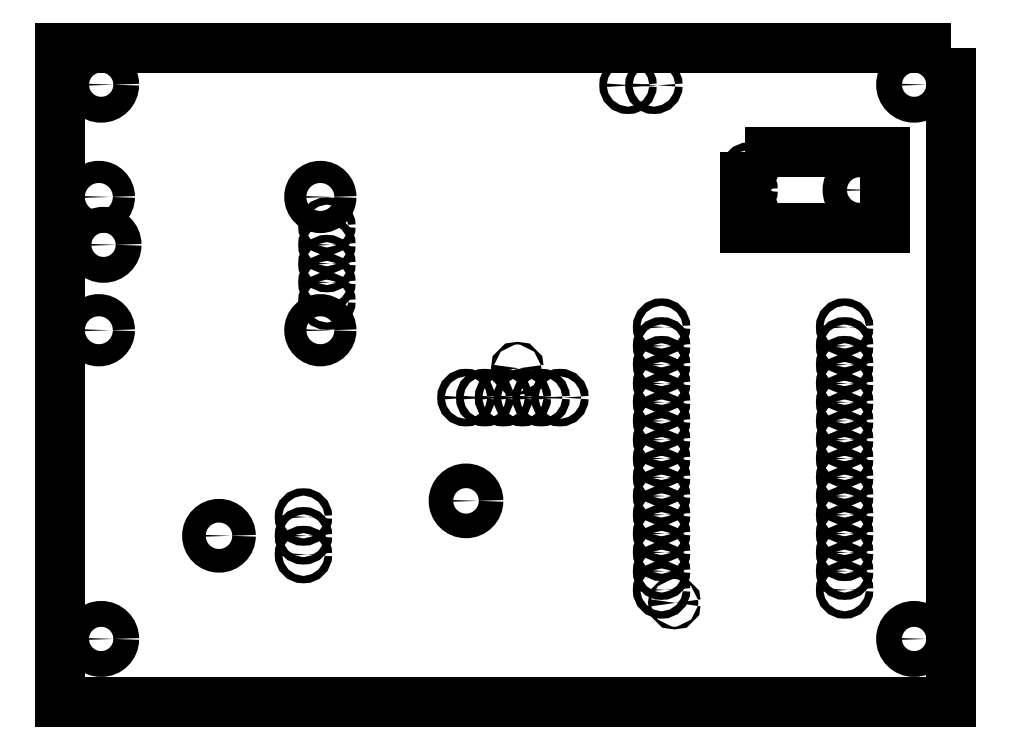
<metadata>
{"format":"dxf","ext":"dxf","renderer":"ezdxf+matplotlib","layout":"modelspace","background":"white","min_lineweight":24,"dpi":150}
</metadata>
<code>
0
SECTION
2
ENTITIES
0
LWPOLYLINE
8
0
90
4
70
1
43
0
10
-27.84
20
-14.05
10
-8.915
20
-14.05
10
-8.915
20
-24.46
10
-27.84
20
-24.46
0
CIRCLE
8
0
10
-65.63
20
-47.35
30
0
40
0.508
210
0
220
-0
230
1
0
CIRCLE
8
0
10
-60.55
20
-47.35
30
0
40
0.508
210
0
220
-0
230
1
0
CIRCLE
8
0
10
-55.47
20
-47.35
30
0
40
0.508
210
0
220
-0
230
1
0
CIRCLE
8
0
10
-12.34
20
-19.25
30
0
40
1.651
210
0
220
-0
230
1
0
CIRCLE
8
0
10
-27.33
20
-19.25
30
0
40
0.508
210
0
220
-0
230
1
0
CIRCLE
8
0
10
-39.17
20
-37.81
30
0
40
0.5
210
0
220
-0
230
1
0
CIRCLE
8
0
10
-39.17
20
-42.89
30
0
40
0.5
210
0
220
-0
230
1
0
CIRCLE
8
0
10
-39.17
20
-47.97
30
0
40
0.5
210
0
220
-0
230
1
0
CIRCLE
8
0
10
-39.17
20
-53.05
30
0
40
0.5
210
0
220
-0
230
1
0
CIRCLE
8
0
10
-39.17
20
-58.13
30
0
40
0.5
210
0
220
-0
230
1
0
CIRCLE
8
0
10
-39.17
20
-63.21
30
0
40
0.5
210
0
220
-0
230
1
0
CIRCLE
8
0
10
-39.17
20
-68.29
30
0
40
0.5
210
0
220
-0
230
1
0
CIRCLE
8
0
10
-39.17
20
-73.37
30
0
40
0.5
210
0
220
-0
230
1
0
CIRCLE
8
0
10
-14.4
20
-40.35
30
0
40
0.5
210
0
220
-0
230
1
0
CIRCLE
8
0
10
-58.67
20
-43.38
30
0
40
0.175
210
0
220
-0
230
1
0
CIRCLE
8
0
10
-14.4
20
-47.97
30
0
40
0.5
210
0
220
-0
230
1
0
CIRCLE
8
0
10
-14.4
20
-53.05
30
0
40
0.5
210
0
220
-0
230
1
0
CIRCLE
8
0
10
-14.4
20
-58.13
30
0
40
0.5
210
0
220
-0
230
1
0
CIRCLE
8
0
10
-14.4
20
-63.21
30
0
40
0.5
210
0
220
-0
230
1
0
CIRCLE
8
0
10
-14.4
20
-68.29
30
0
40
0.5
210
0
220
-0
230
1
0
CIRCLE
8
0
10
-14.4
20
-73.37
30
0
40
0.5
210
0
220
-0
230
1
0
CIRCLE
8
0
10
-87.63
20
-68.58
30
0
40
0.5
210
0
220
-0
230
1
0
CIRCLE
8
0
10
-87.63
20
-63.5
30
0
40
0.5
210
0
220
-0
230
1
0
CIRCLE
8
0
10
-114.7
20
-26.67
30
0
40
1.75
210
0
220
-0
230
1
0
CIRCLE
8
0
10
-85.34
20
-20.19
30
0
40
1.5
210
0
220
-0
230
1
0
CIRCLE
8
0
10
-84.46
20
-24.13
30
0
40
0.5
210
0
220
-0
230
1
0
CIRCLE
8
0
10
-84.46
20
-29.21
30
0
40
0.5
210
0
220
-0
230
1
0
CIRCLE
8
0
10
-84.46
20
-34.29
30
0
40
0.5
210
0
220
-0
230
1
0
CIRCLE
8
0
10
-43.71
20
-5.08
30
0
40
0.5
210
0
220
-0
230
1
0
CIRCLE
8
0
10
-37.43
20
-75.12
30
0
40
0.175
210
0
220
-0
230
1
0
CIRCLE
8
0
10
-40.21
20
-5.08
30
0
40
0.5
210
0
220
-0
230
1
0
CIRCLE
8
0
10
-84.46
20
-31.75
30
0
40
0.5
210
0
220
-0
230
1
0
CIRCLE
8
0
10
-84.46
20
-26.67
30
0
40
0.5
210
0
220
-0
230
1
0
CIRCLE
8
0
10
-85.34
20
-38.23
30
0
40
1.5
210
0
220
-0
230
1
0
CIRCLE
8
0
10
-115.3
20
-20.19
30
0
40
1.5
210
0
220
-0
230
1
0
CIRCLE
8
0
10
-115.3
20
-38.23
30
0
40
1.5
210
0
220
-0
230
1
0
CIRCLE
8
0
10
-87.63
20
-66.04
30
0
40
0.5
210
0
220
-0
230
1
0
CIRCLE
8
0
10
-99.06
20
-66.04
30
0
40
1.6
210
0
220
-0
230
1
0
CIRCLE
8
0
10
-14.4
20
-70.83
30
0
40
0.5
210
0
220
-0
230
1
0
CIRCLE
8
0
10
-14.4
20
-65.75
30
0
40
0.5
210
0
220
-0
230
1
0
CIRCLE
8
0
10
-14.4
20
-60.67
30
0
40
0.5
210
0
220
-0
230
1
0
CIRCLE
8
0
10
-14.4
20
-55.59
30
0
40
0.5
210
0
220
-0
230
1
0
CIRCLE
8
0
10
-14.4
20
-50.51
30
0
40
0.5
210
0
220
-0
230
1
0
CIRCLE
8
0
10
-14.4
20
-45.43
30
0
40
0.5
210
0
220
-0
230
1
0
CIRCLE
8
0
10
-14.4
20
-42.89
30
0
40
0.5
210
0
220
-0
230
1
0
CIRCLE
8
0
10
-14.4
20
-37.81
30
0
40
0.5
210
0
220
-0
230
1
0
CIRCLE
8
0
10
-39.17
20
-70.83
30
0
40
0.5
210
0
220
-0
230
1
0
CIRCLE
8
0
10
-39.17
20
-65.75
30
0
40
0.5
210
0
220
-0
230
1
0
CIRCLE
8
0
10
-39.17
20
-60.67
30
0
40
0.5
210
0
220
-0
230
1
0
CIRCLE
8
0
10
-39.17
20
-55.59
30
0
40
0.5
210
0
220
-0
230
1
0
CIRCLE
8
0
10
-39.17
20
-50.51
30
0
40
0.5
210
0
220
-0
230
1
0
CIRCLE
8
0
10
-39.17
20
-45.43
30
0
40
0.5
210
0
220
-0
230
1
0
CIRCLE
8
0
10
-39.17
20
-40.35
30
0
40
0.5
210
0
220
-0
230
1
0
CIRCLE
8
0
10
-27.33
20
-16.71
30
0
40
0.508
210
0
220
-0
230
1
0
CIRCLE
8
0
10
-27.33
20
-21.79
30
0
40
0.508
210
0
220
-0
230
1
0
CIRCLE
8
0
10
-52.93
20
-47.35
30
0
40
0.508
210
0
220
-0
230
1
0
CIRCLE
8
0
10
-58.01
20
-47.35
30
0
40
0.508
210
0
220
-0
230
1
0
CIRCLE
8
0
10
-63.09
20
-47.35
30
0
40
0.508
210
0
220
-0
230
1
0
CIRCLE
8
0
10
-65.63
20
-61.32
30
0
40
1.665
210
0
220
-0
230
1
0
CIRCLE
8
0
10
-115
20
-5
30
0
40
1.75
210
0
220
-0
230
1
0
CIRCLE
8
0
10
-115
20
-80
30
0
40
1.75
210
0
220
-0
230
1
0
CIRCLE
8
0
10
-5
20
-80
30
0
40
1.75
210
0
220
-0
230
1
0
CIRCLE
8
0
10
-5
20
-5
30
0
40
1.75
210
0
220
-0
230
1
0
LWPOLYLINE
8
0
90
4
70
1
43
0
10
-1.332e-14
20
-1.776e-14
10
0
20
-88.57
10
-120.6
20
-88.57
10
-120.6
20
-2.446e-14
0
ENDSEC
0
EOF

</code>
